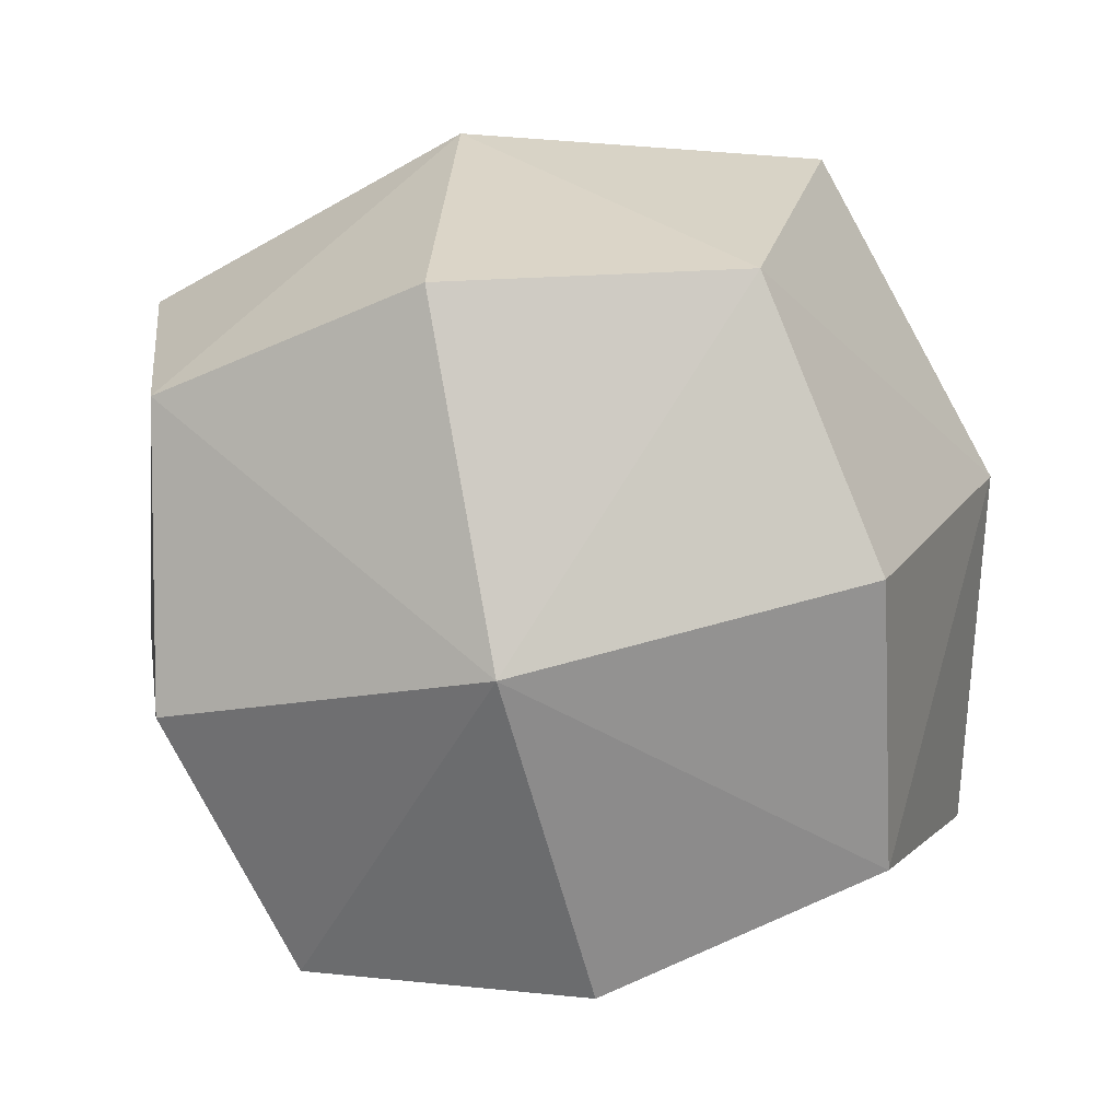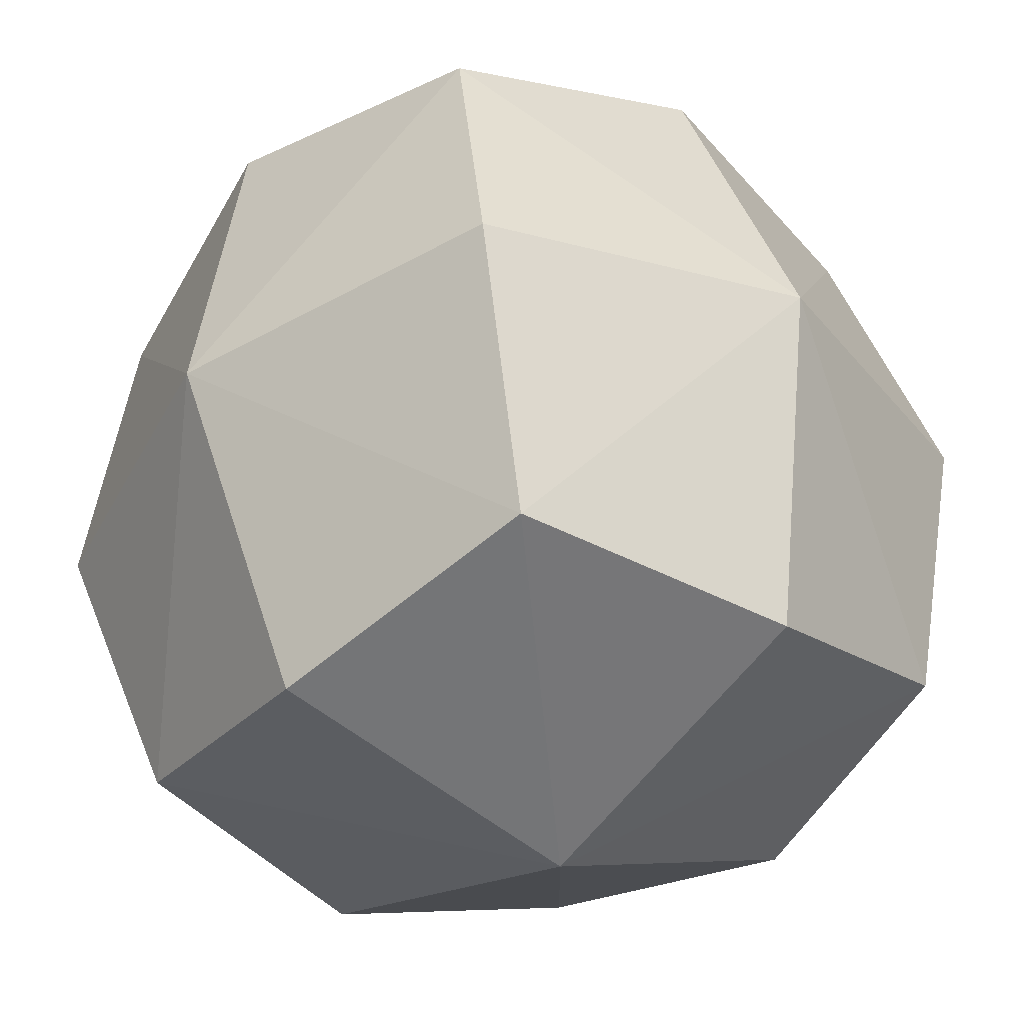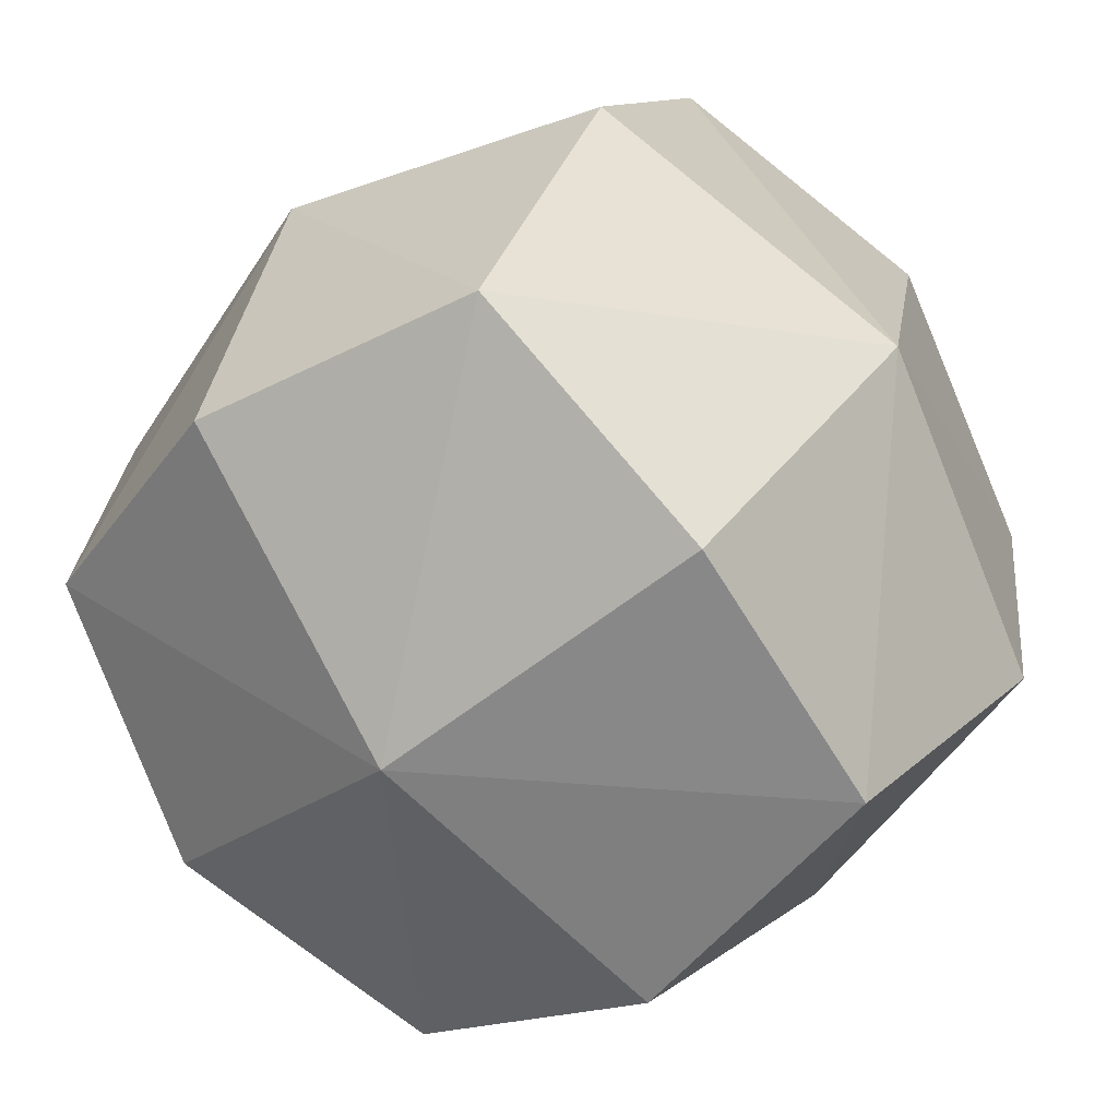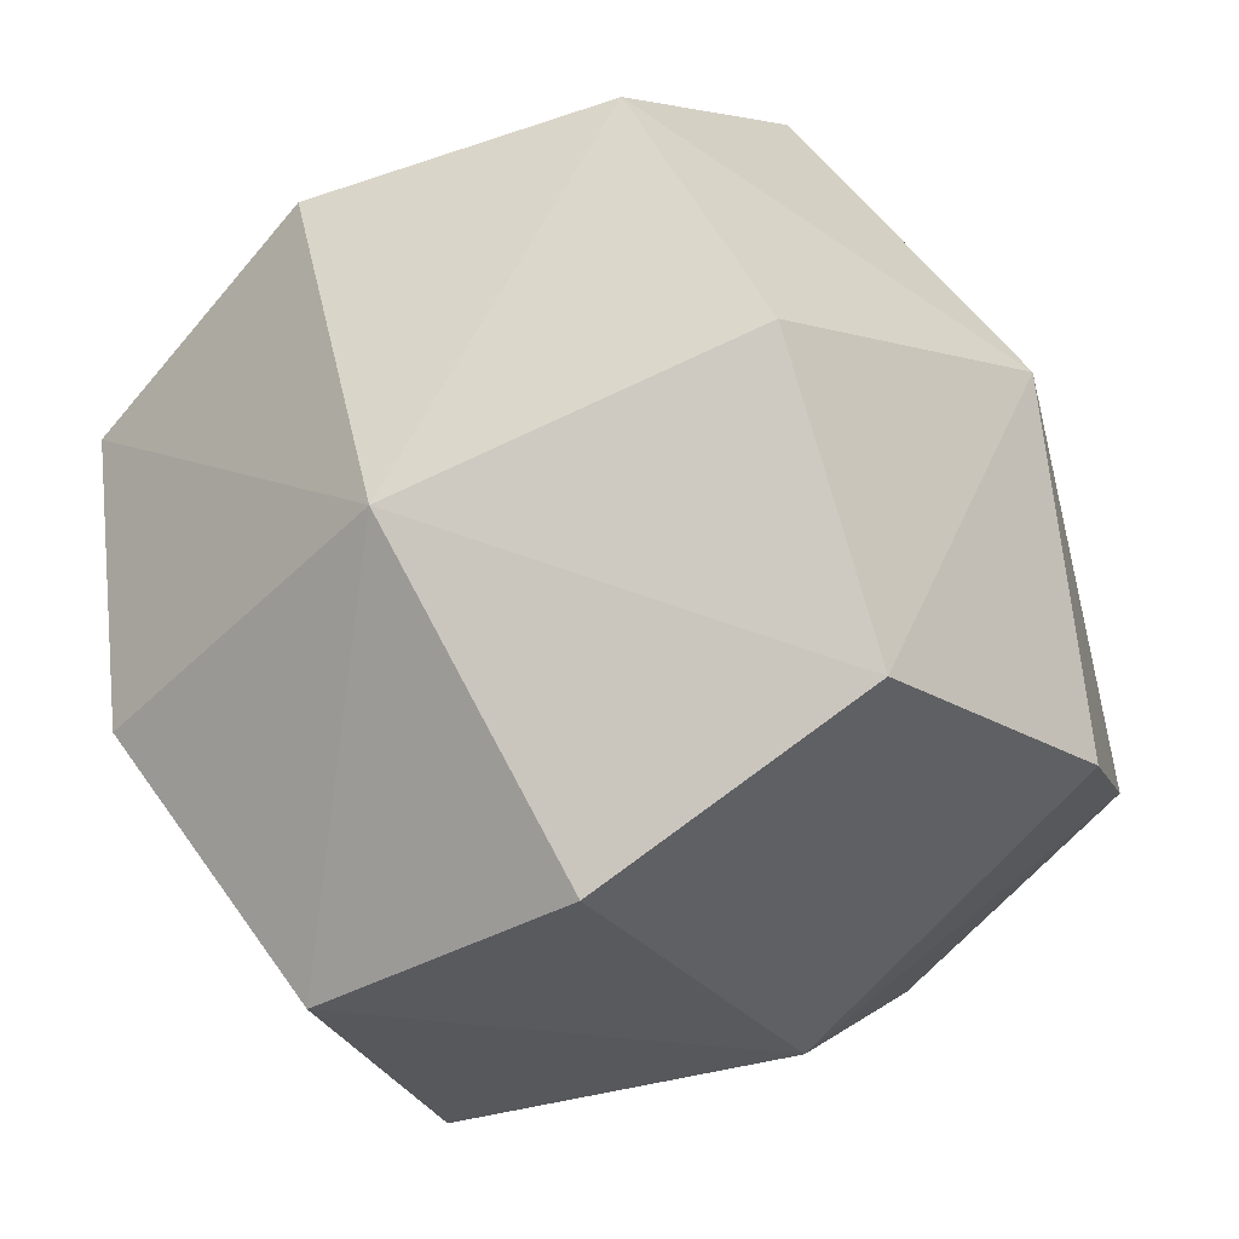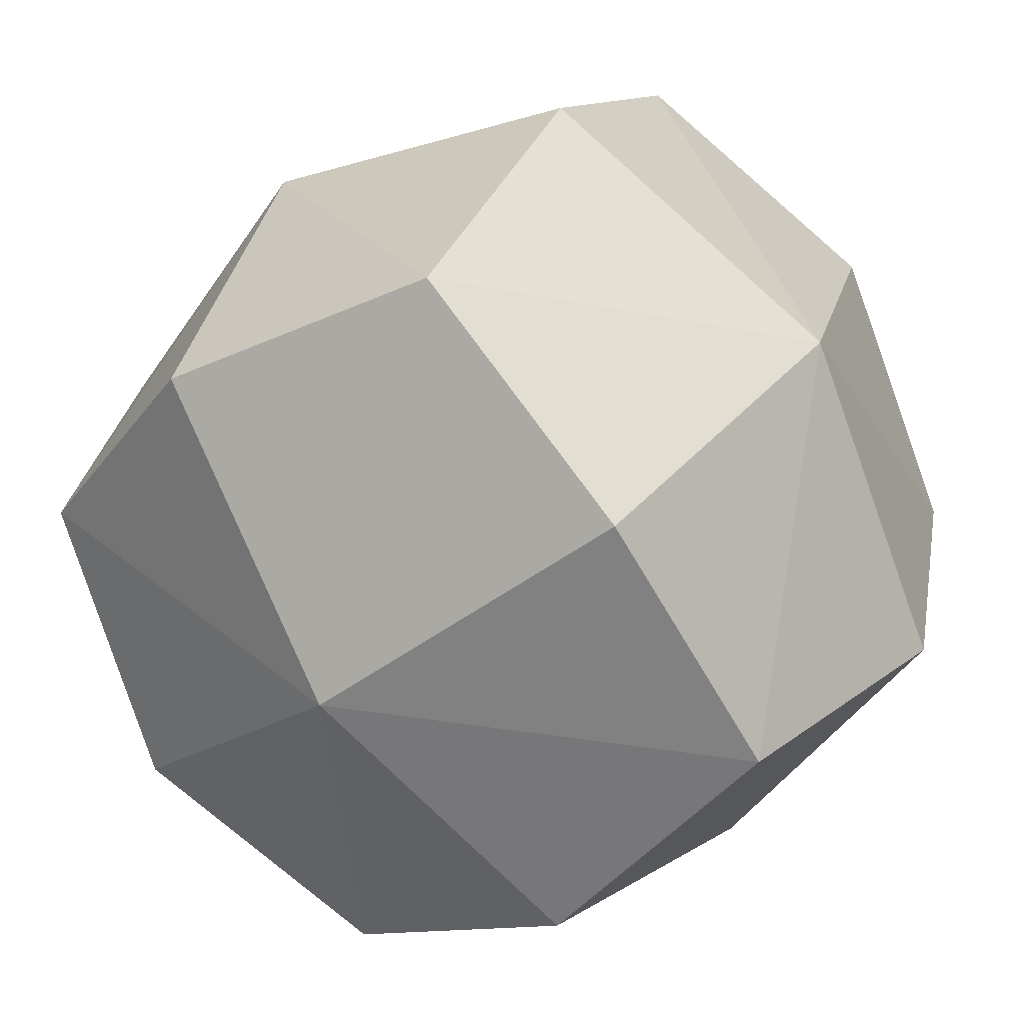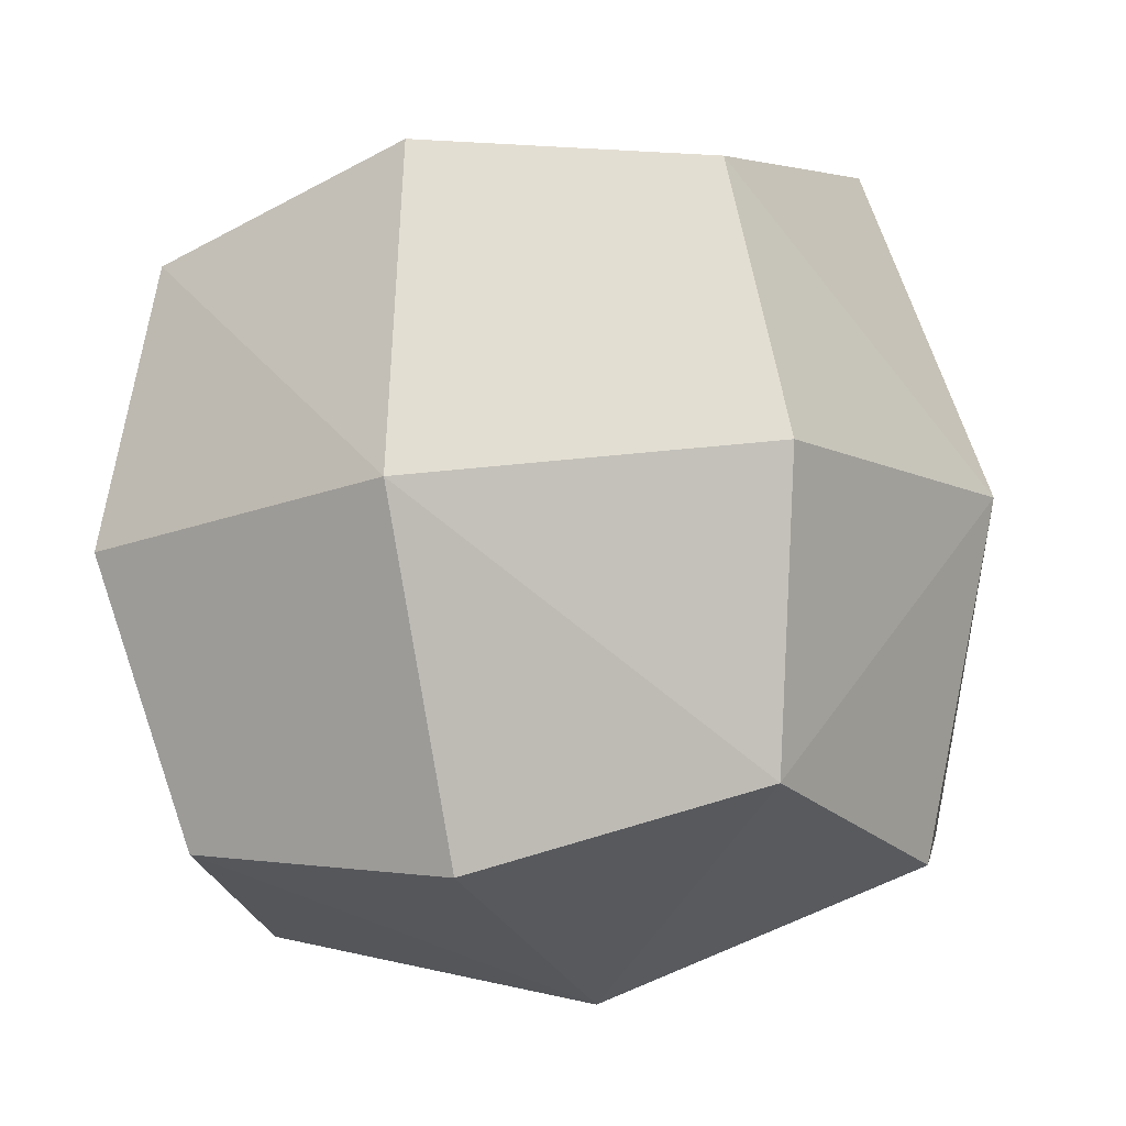
<metadata>
{"format":"obj","ext":"obj","renderer":"f3d","projection":"perspective","resolution":1024,"background":"white","views":[{"elev":77.4,"azim":63.9,"up":"+Z"},{"elev":-55.5,"azim":72.4,"up":"+Y"},{"elev":-66.0,"azim":-27.6,"up":"+Y"},{"elev":-25.6,"azim":142.0,"up":"+Y"},{"elev":-50.7,"azim":-63.9,"up":"+Z"},{"elev":8.7,"azim":-137.2,"up":"+Y"}]}
</metadata>
<code>
v -0.7919 -0.2254 -0.3556
v -0.437 -0.5438 0.5637
v -0.1319 0.4218 0.7804
v -0.4869 0.7403 -0.1389
v 0.1319 -0.4219 -0.7804
v 0.4869 -0.7403 0.1389
v 0.7919 0.2254 0.3556
v 0.437 0.5438 -0.5637
v -0.734 -0.4594 0.1243
v -0.7639 0.3076 -0.2954
v -0.3942 -0.3866 -0.6786
v -0.3398 -0.07285 0.8029
v 0.02982 -0.767 0.4197
v -0.3696 0.6942 0.3832
v 0.3942 0.3866 0.6786
v -0.02982 0.767 -0.4197
v 0.3696 -0.6942 -0.3832
v 0.3398 0.07285 -0.8029
v 0.7639 -0.3076 0.2954
v 0.734 0.4594 -0.1243
v -0.713 0.1516 0.3278
v 0.713 -0.1516 -0.3278
v -0.2354 -0.7453 -0.1673
v 0.2739 -0.2458 0.7095
v 0.2354 0.7453 0.1673
v -0.2739 0.2458 -0.7095
f 21 12 3
f 22 20 7
f 23 17 6
f 24 19 7
f 25 20 8
f 26 10 4
f 10 21 4
f 1 9 21
f 9 2 21
f 17 22 6
f 5 18 22
f 18 8 22
f 9 23 2
f 1 11 23
f 11 5 23
f 12 24 3
f 2 13 24
f 13 6 24
f 14 25 4
f 3 15 25
f 15 7 25
f 18 26 8
f 5 11 26
f 11 1 26
f 14 21 3
f 19 22 7
f 13 23 6
f 15 24 7
f 16 25 8
f 16 26 4
f 21 14 4
f 10 1 21
f 2 12 21
f 22 19 6
f 17 5 22
f 8 20 22
f 23 13 2
f 9 1 23
f 5 17 23
f 24 15 3
f 12 2 24
f 6 19 24
f 25 16 4
f 14 3 25
f 7 20 25
f 26 16 8
f 18 5 26
f 1 10 26

</code>
